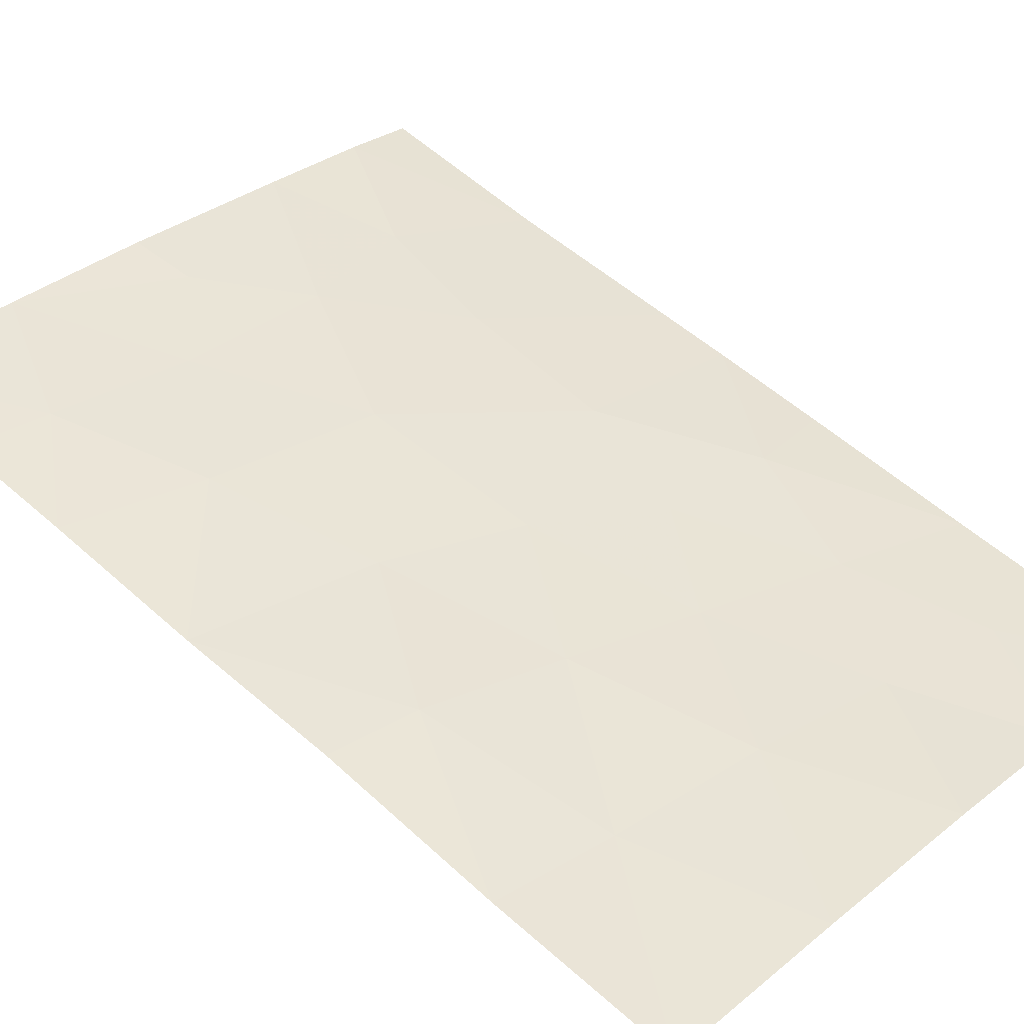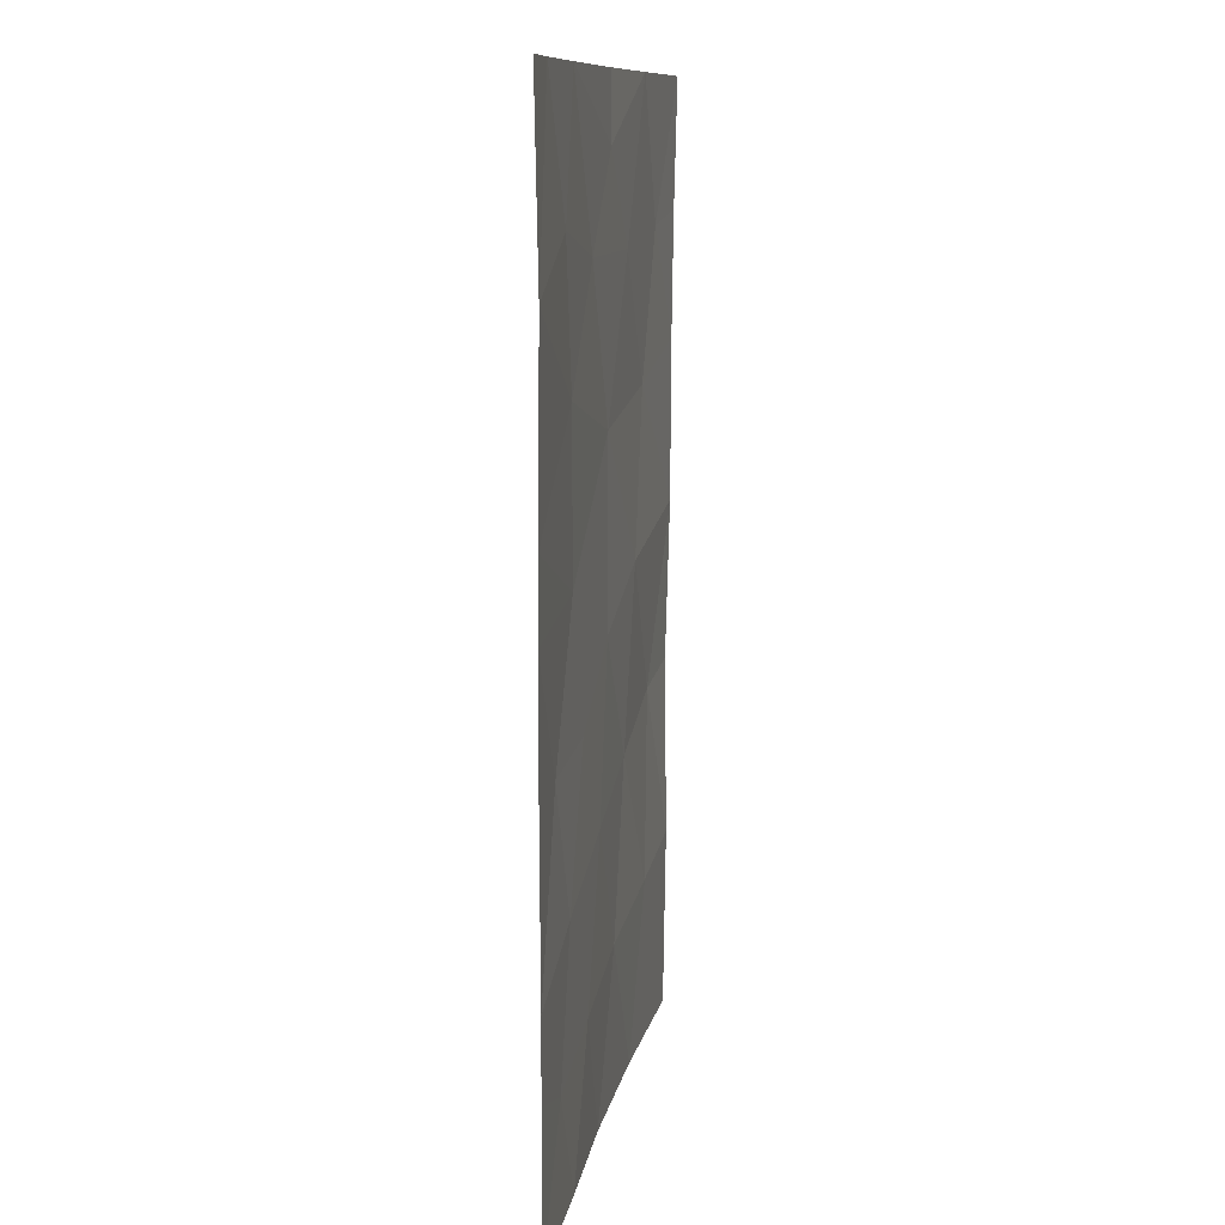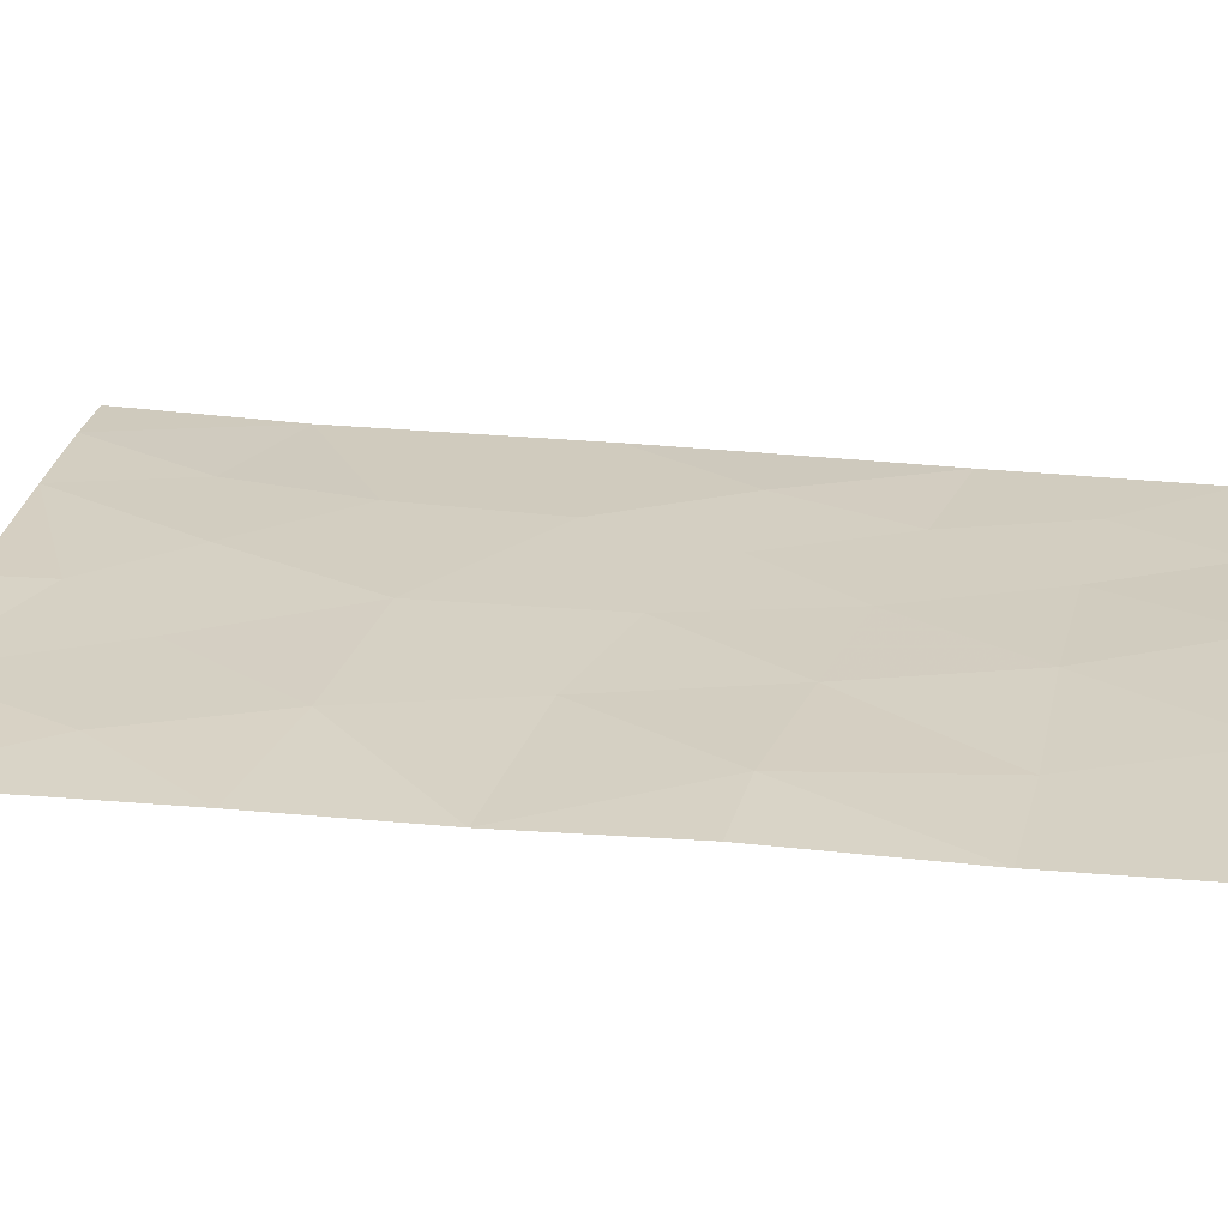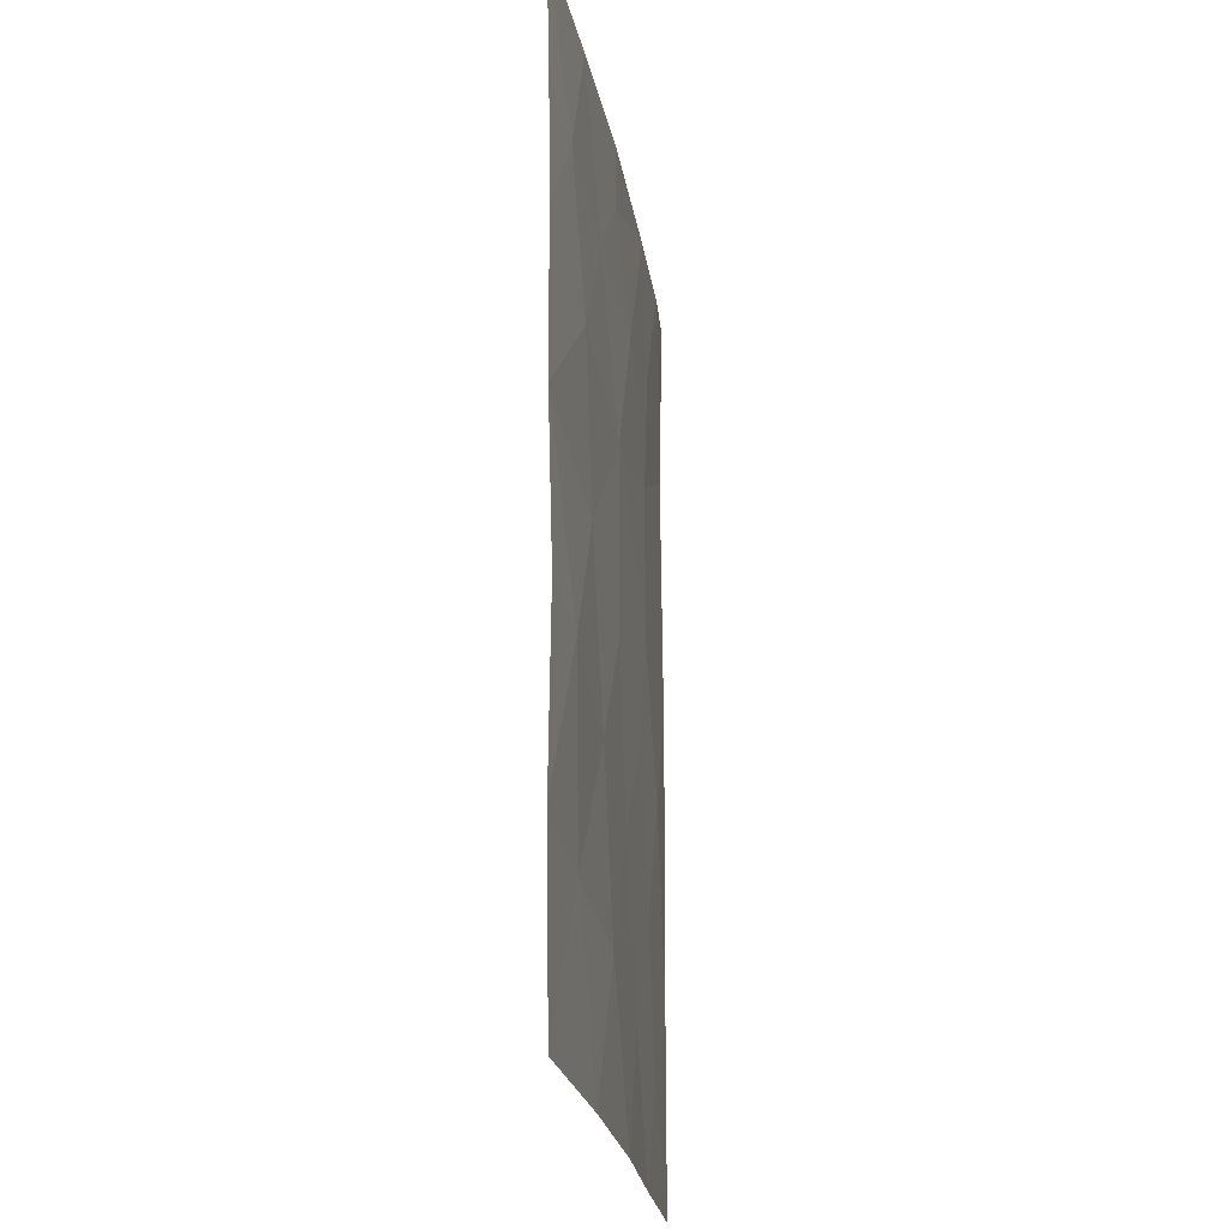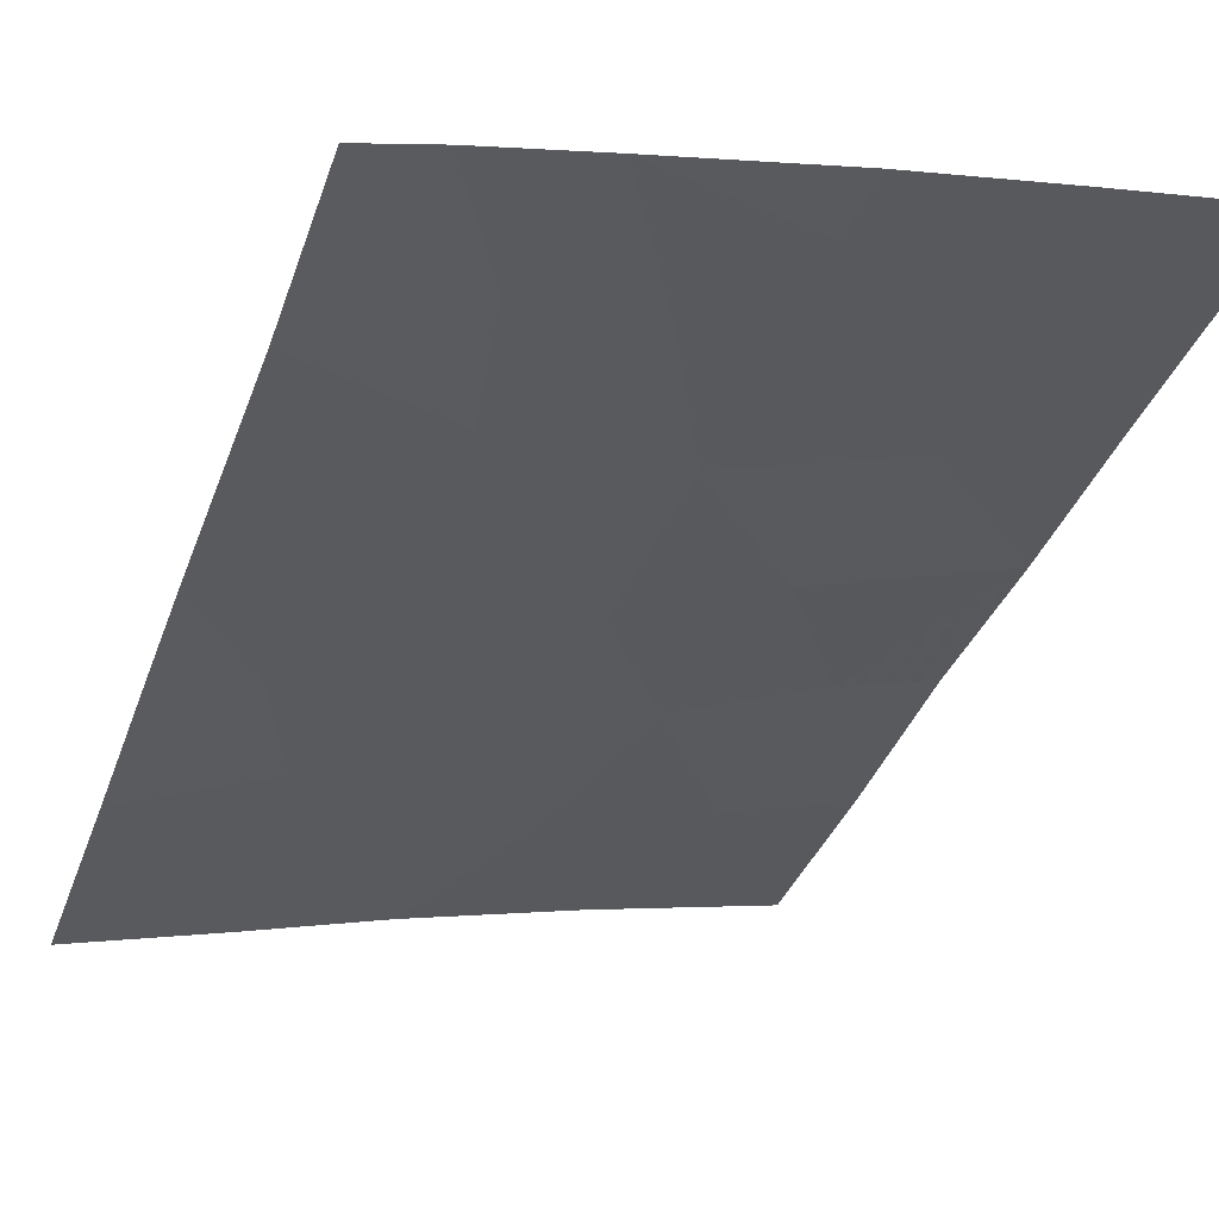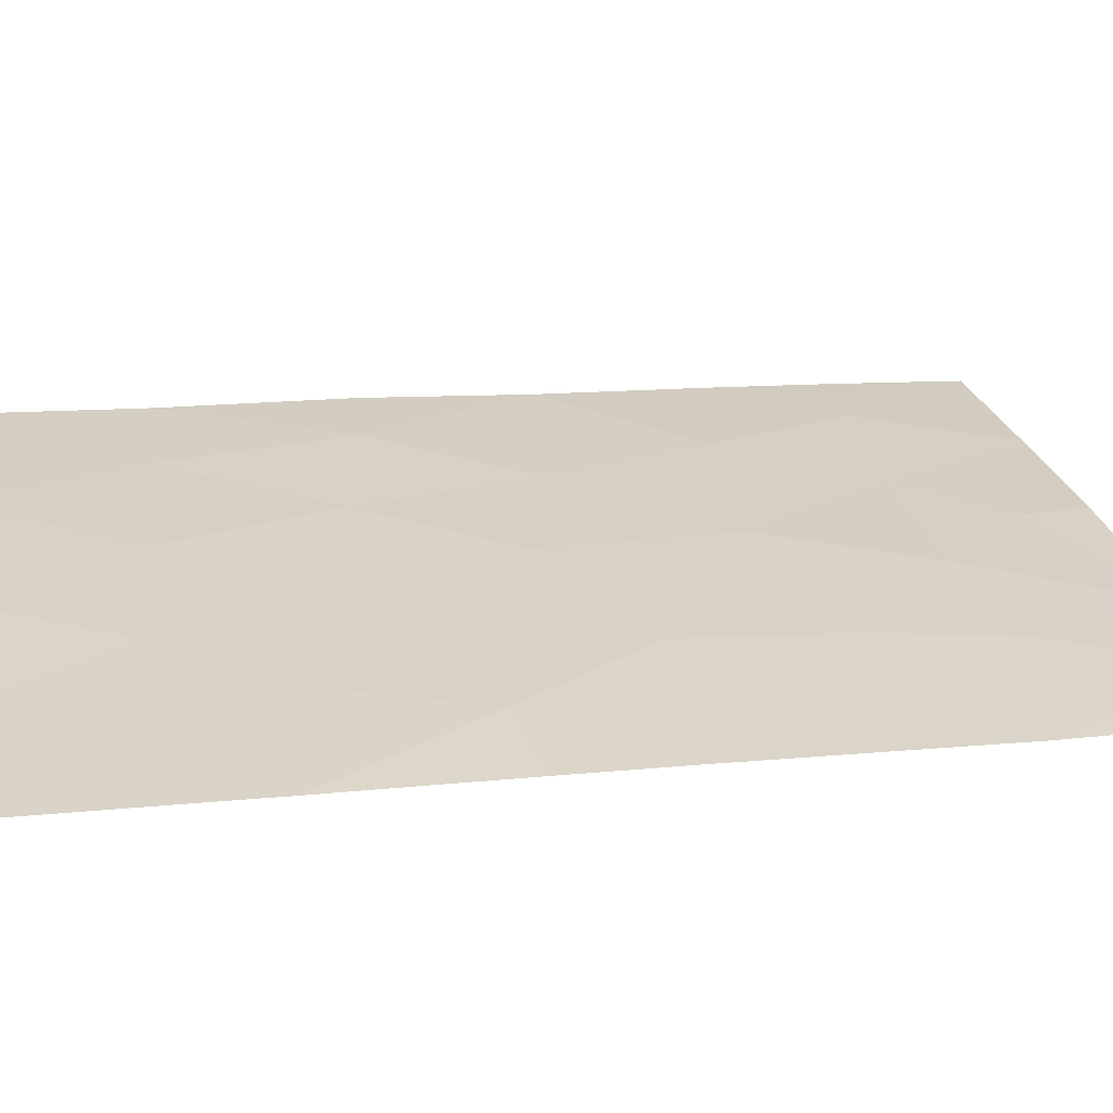
<metadata>
{"format":"obj","ext":"obj","renderer":"f3d","projection":"perspective","resolution":1024,"background":"white","views":[{"elev":52.4,"azim":134.4,"up":"+Y"},{"elev":10.6,"azim":-66.4,"up":"+Z"},{"elev":39.0,"azim":96.8,"up":"+Y"},{"elev":-23.5,"azim":112.4,"up":"+Z"},{"elev":-36.9,"azim":-18.4,"up":"+Y"},{"elev":13.3,"azim":-103.7,"up":"+Y"}]}
</metadata>
<code>
v -13.22 49.66 46.59
v -15.23 49.09 40.71
v -8.167 50.84 48.21
v -14.14 49.43 42.82
v -15.23 49.1 42.93
v -9.012 50.62 50
v -15.23 49.1 45.34
v -7.144 51.09 40.33
v -11.64 50.04 41.62
v -9.42 50.57 44.3
v -11.11 50.19 43.71
v -10.86 50.24 50
v -15.23 49.1 39.77
v -9.459 50.62 38
v -8.644 50.76 40.12
v -9.978 50.47 42.04
v -15.23 49.1 44.41
v -13.34 49.6 38
v -14.09 49.41 39.42
v -15.24 49.12 50
v -14.38 49.38 50
v -7.156 51.11 42.65
v -8.271 50.89 42.48
v -7.122 51.05 46.77
v -11.61 50.09 38
v -13.01 49.72 50
v -15.22 49.08 47.7
v -7.111 51.03 48.37
v -7.091 51 50
v -11.93 50 47.99
v -7.127 51.06 44.7
v -15.23 49.1 38
v -7.161 51.12 38
v -13.51 49.56 41.15
v -12.6 49.81 42.91
v -10.93 50.21 49.16
v -13.51 49.58 48.32
v -10.63 50.31 39.92
v -12.46 49.83 39.68
v -11.01 50.22 46.03
v -9.948 50.44 48
v -13.12 49.7 44.58
v -8.839 50.73 46.34
f 24 3 43
f 4 2 34
f 2 4 5
f 6 12 36
f 2 13 19
f 10 40 11
f 1 40 30
f 17 5 4
f 20 27 21
f 21 27 37
f 10 11 16
f 14 15 38
f 24 28 3
f 9 34 39
f 36 26 30
f 26 37 30
f 28 29 3
f 29 6 3
f 22 31 23
f 31 43 10
f 8 23 15
f 1 30 37
f 6 36 41
f 7 17 42
f 17 4 42
f 31 24 43
f 32 18 19
f 19 13 32
f 27 7 1
f 1 37 27
f 39 38 9
f 16 11 9
f 26 21 37
f 2 19 34
f 8 15 33
f 35 9 11
f 1 42 40
f 40 42 11
f 35 4 34
f 36 12 26
f 42 1 7
f 38 15 16
f 39 19 18
f 18 25 39
f 38 39 25
f 9 38 16
f 23 31 10
f 38 25 14
f 16 15 23
f 10 43 40
f 3 6 41
f 36 30 41
f 40 41 30
f 19 39 34
f 9 35 34
f 16 23 10
f 4 35 42
f 11 42 35
f 43 41 40
f 43 3 41
f 22 23 8
f 15 14 33

</code>
